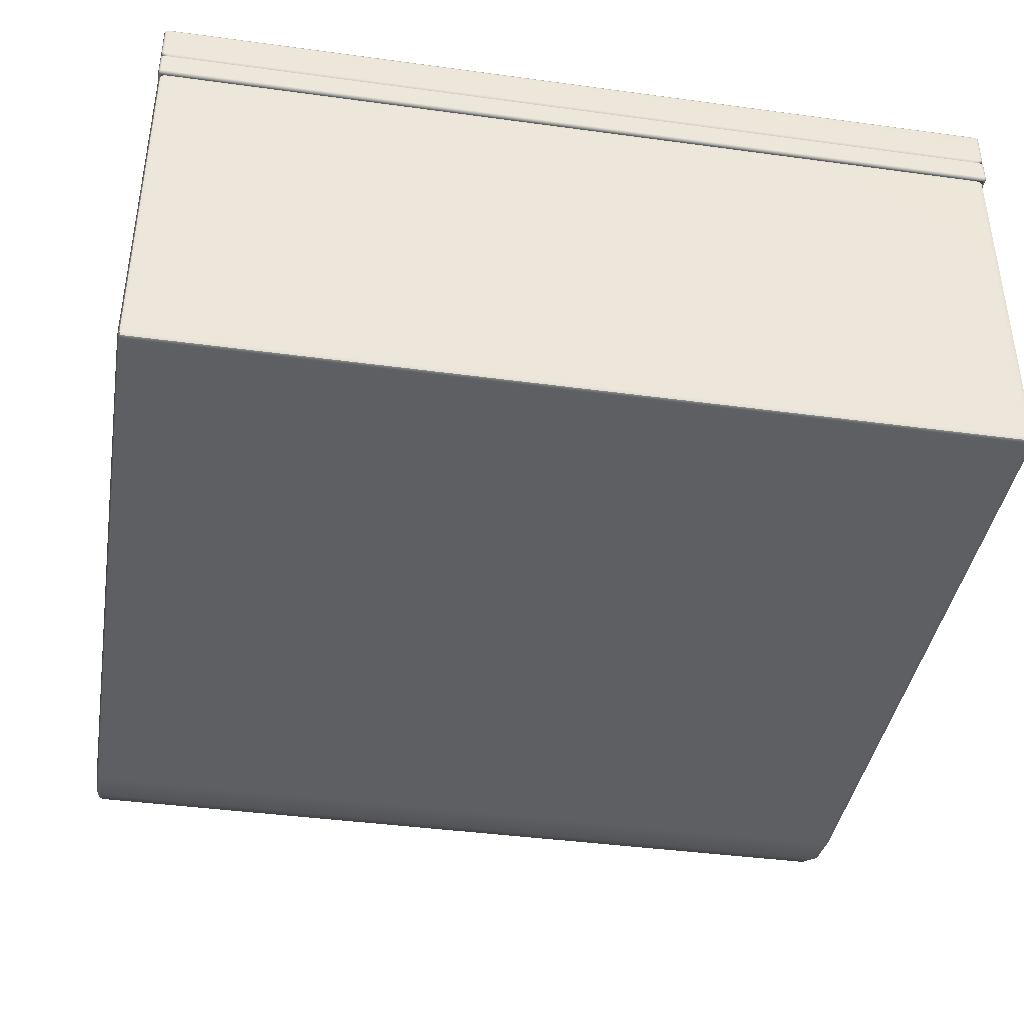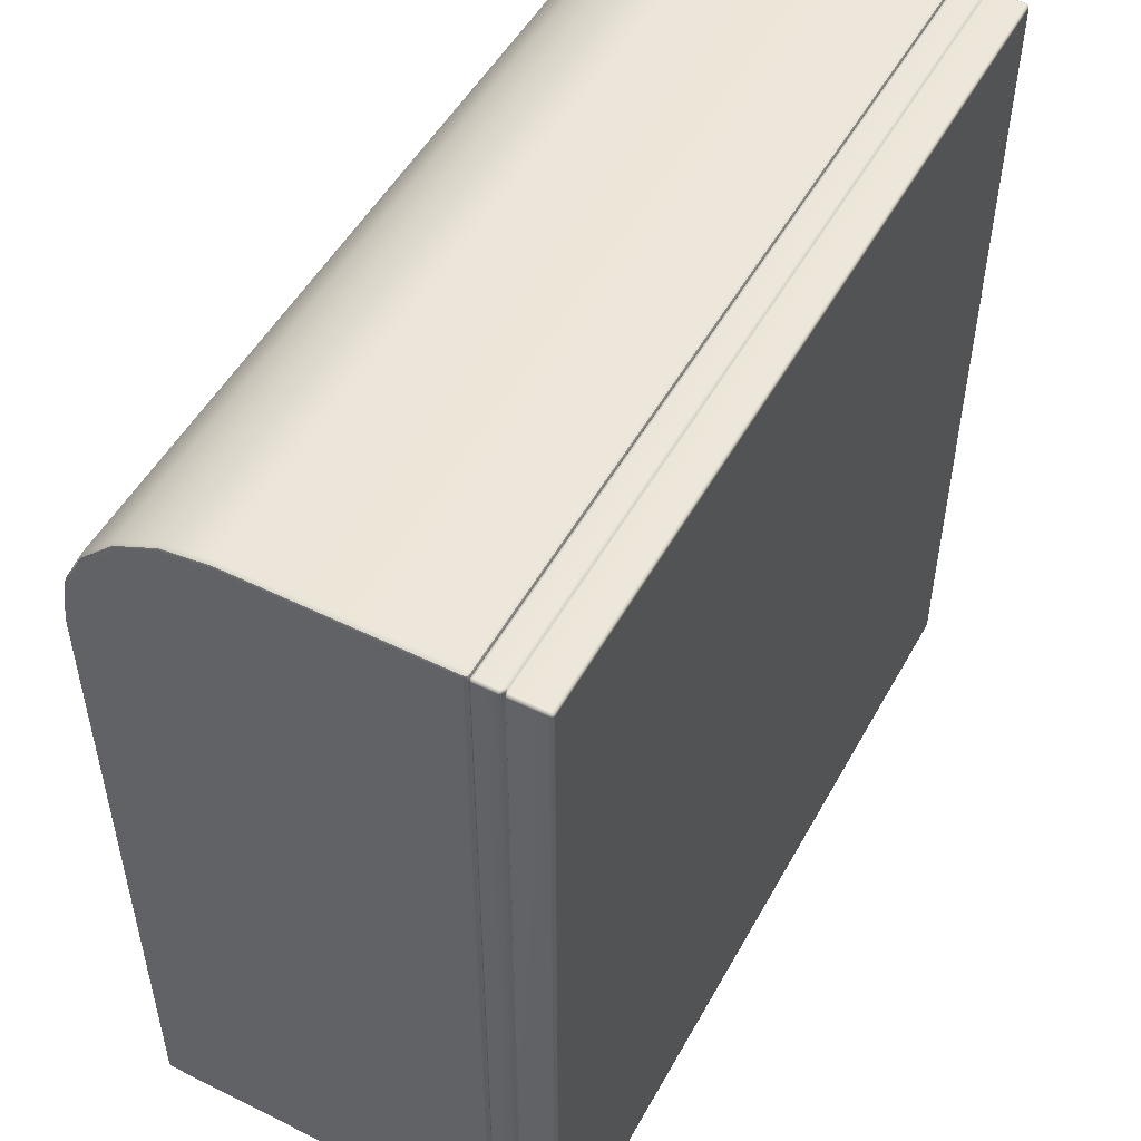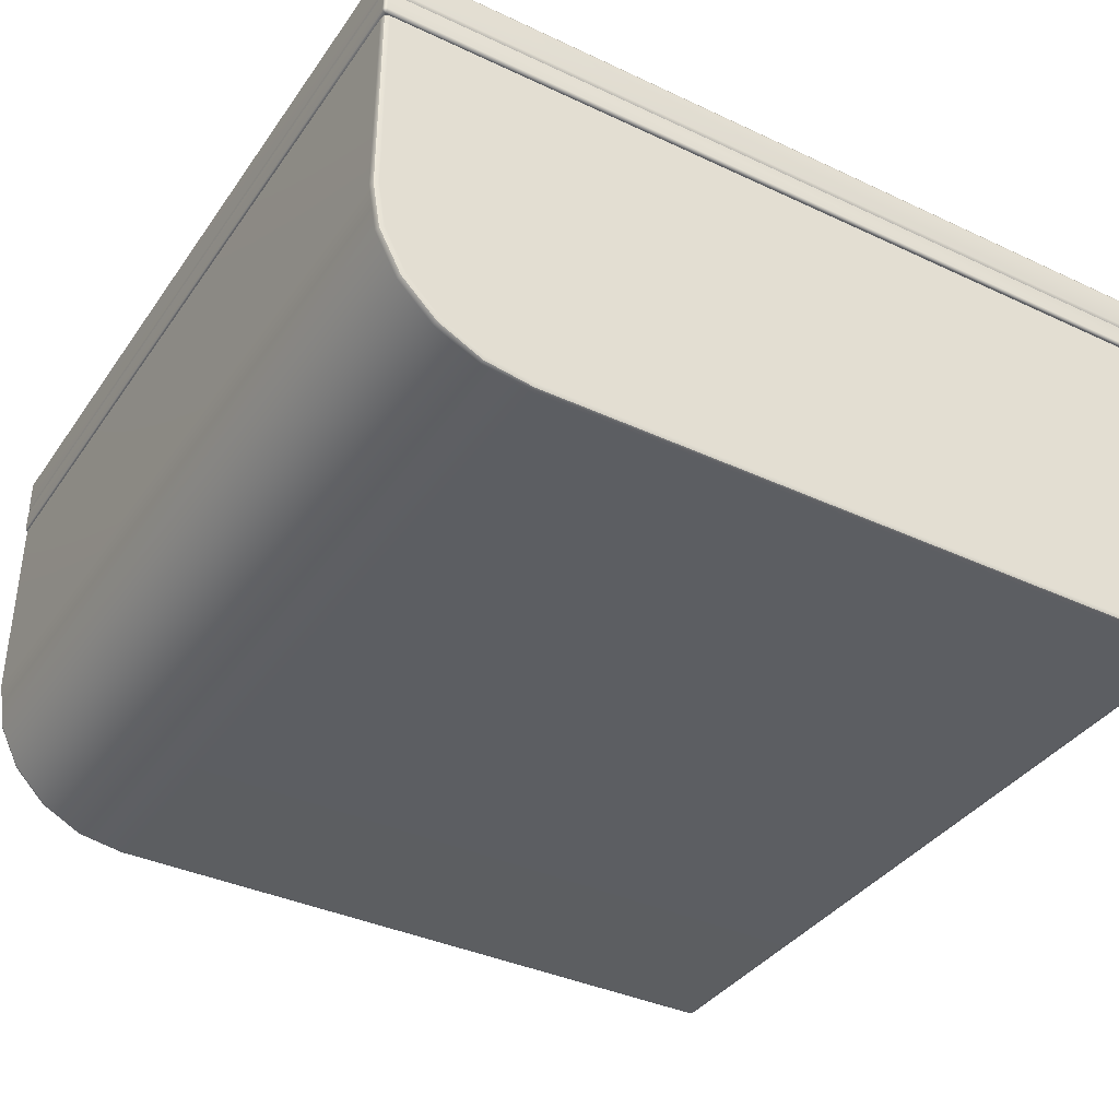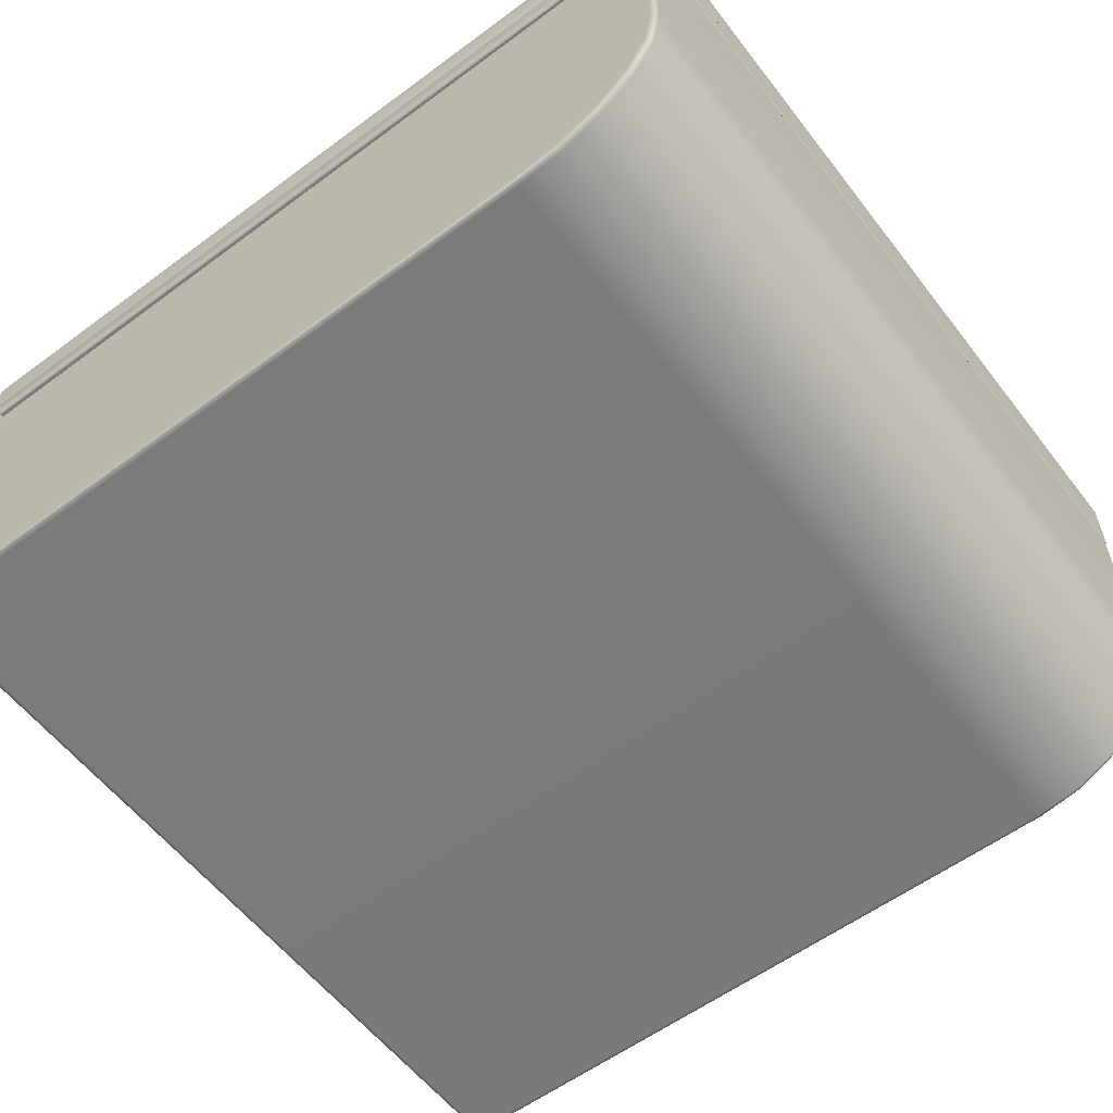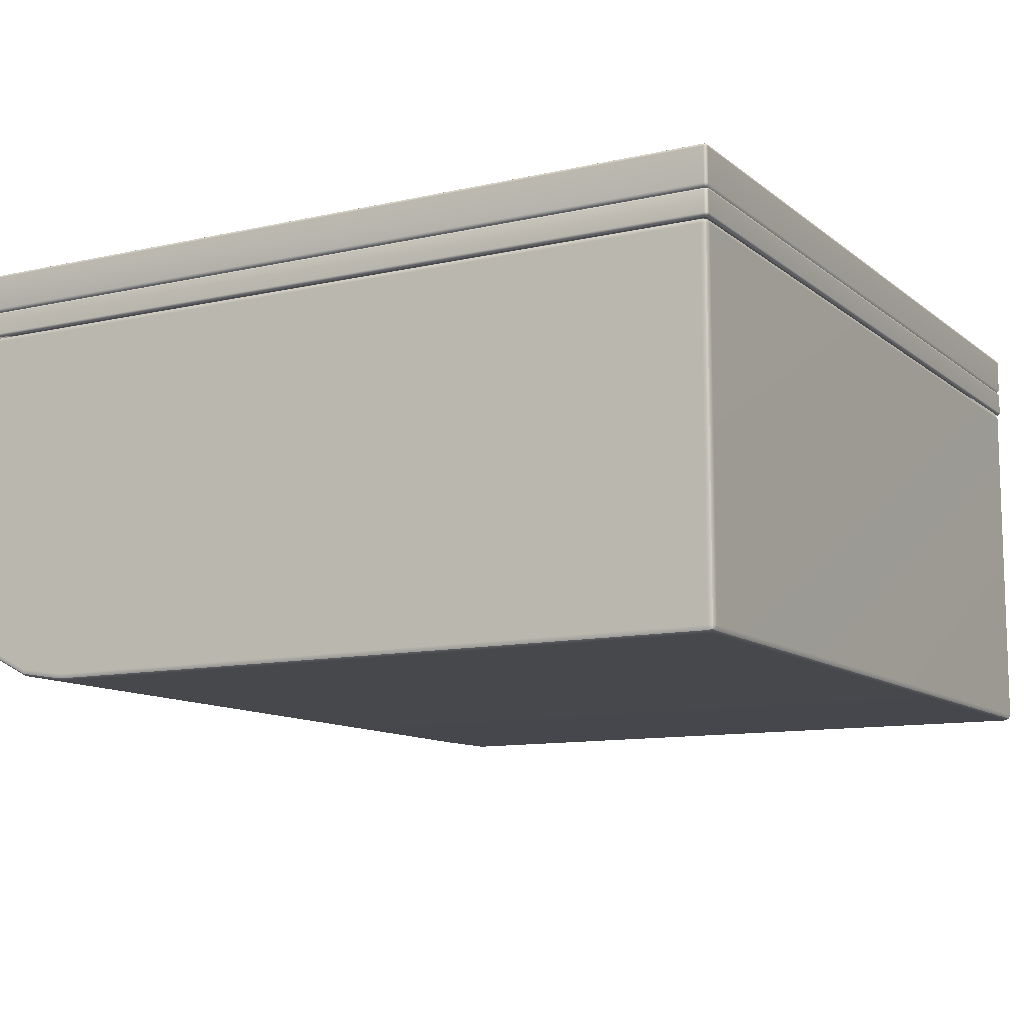
<metadata>
{"format":"obj","ext":"obj","renderer":"f3d","projection":"perspective","resolution":1024,"background":"white","views":[{"elev":-40.4,"azim":170.5,"up":"+Y"},{"elev":51.0,"azim":118.3,"up":"+Z"},{"elev":-37.5,"azim":59.1,"up":"+Y"},{"elev":-58.3,"azim":-52.6,"up":"+Y"},{"elev":-11.1,"azim":119.1,"up":"+Y"}]}
</metadata>
<code>
g ENV_SY02_Gauntlet_10_Section_C_02_MO
v 7.715 20.07 -40.02
v 7.715 20.05 -40.06
v -7.475 20.05 -40.06
v -7.475 20.07 -40.02
v 7.715 20.11 -40
v -7.475 20.11 -40
v -7.475 20.49 -40
v 7.715 20.49 -40
v 7.627 20.54 -40.03
v -7.387 20.54 -40.03
v -7.387 20.54 -40.03
v -7.475 20.49 -40
v -7.425 20.54 -40.05
v -7.513 20.49 -40.02
v -7.475 20.11 -40
v -7.442 20.54 -40.09
v -7.513 20.11 -40.02
v -7.53 20.49 -40.06
v -7.506 20.08 -40.03
v -7.475 20.07 -40.02
v -7.475 20.05 -40.06
v -7.53 20.49 -55.45
v -7.442 20.54 -55.42
v -7.53 20.11 -40.06
v -7.53 20.11 -55.45
v -7.513 20.07 -55.45
v -7.513 20.07 -40.06
v -7.475 20.05 -55.45
v 7.715 20.49 -40
v 7.627 20.54 -40.03
v 7.666 20.54 -40.05
v 7.753 20.49 -40.02
v 7.681 20.54 -40.09
v 7.753 20.11 -40.02
v 7.715 20.11 -40
v 7.77 20.49 -40.06
v 7.681 20.54 -55.42
v 7.77 20.49 -55.45
v 7.77 20.11 -55.45
v 7.77 20.11 -40.06
v 7.746 20.08 -40.03
v 7.715 20.07 -40.02
v 7.715 20.05 -40.06
v 7.753 20.07 -40.06
v 7.753 20.07 -55.45
v 7.715 20.05 -55.45
v -7.425 20.54 -40.05
v -7.442 20.54 -40.09
v -7.387 20.54 -40.03
v -7.442 20.54 -55.42
v 7.627 20.54 -40.03
v 7.666 20.54 -40.05
v 7.681 20.54 -40.09
v -7.425 20.54 -55.46
v -7.387 20.54 -55.47
v 7.627 20.54 -55.47
v 7.681 20.54 -55.42
v 7.666 20.54 -55.46
v -7.442 20.54 -55.42
v -7.53 20.59 -55.45
v -7.442 20.54 -40.09
v -7.53 20.59 -40.06
v -7.53 21.2 -55.45
v -7.53 21.2 -40.06
v -7.513 21.24 -40.06
v -7.513 21.24 -55.45
v -7.475 21.26 -40.06
v -7.475 21.26 -55.45
v 7.715 21.26 -40.06
v 7.715 21.26 -55.45
v 7.753 21.24 -40.06
v 7.753 21.24 -55.45
v 7.77 21.2 -40.06
v 7.77 21.2 -55.45
v 7.77 20.59 -55.45
v 7.77 20.59 -40.06
v 7.681 20.54 -55.42
v 7.681 20.54 -40.09
v 7.715 21.24 -40.02
v 7.746 21.23 -40.03
v 7.753 21.24 -40.06
v 7.77 21.2 -40.06
v 7.753 21.2 -40.02
v 7.753 20.59 -40.02
v 7.77 20.59 -40.06
v 7.681 20.54 -40.09
v 7.666 20.54 -40.05
v 7.715 21.2 -40
v 7.715 20.59 -40
v 7.627 20.54 -40.03
v -7.475 21.2 -40
v -7.475 20.59 -40
v -7.387 20.54 -40.03
v -7.425 20.54 -40.05
v -7.513 20.59 -40.02
v -7.442 20.54 -40.09
v -7.53 20.59 -40.06
v -7.513 21.2 -40.02
v -7.53 21.2 -40.06
v -7.506 21.23 -40.03
v -7.513 21.24 -40.06
v -7.475 21.24 -40.02
v 7.666 20.54 -55.46
v 7.681 20.54 -55.42
v 7.753 20.59 -55.49
v 7.77 20.59 -55.45
v 7.77 21.2 -55.45
v 7.715 20.59 -55.5
v 7.627 20.54 -55.47
v -7.387 20.54 -55.47
v 7.753 21.2 -55.49
v -7.475 20.59 -55.5
v -7.425 20.54 -55.46
v 7.746 21.23 -55.48
v 7.753 21.24 -55.45
v 7.715 21.2 -55.5
v 7.715 21.24 -55.49
v -7.513 20.59 -55.49
v -7.442 20.54 -55.42
v -7.53 20.59 -55.45
v -7.475 21.24 -55.49
v -7.475 21.2 -55.5
v -7.513 21.2 -55.49
v -7.53 21.2 -55.45
v -7.506 21.23 -55.48
v -7.513 21.24 -55.45
v -7.53 20.49 -55.45
v -7.513 20.49 -55.49
v -7.442 20.54 -55.42
v -7.425 20.54 -55.46
v -7.53 20.11 -55.45
v -7.475 20.49 -55.5
v -7.387 20.54 -55.47
v -7.513 20.11 -55.49
v 7.715 20.49 -55.5
v 7.627 20.54 -55.47
v 7.666 20.54 -55.46
v -7.506 20.08 -55.48
v -7.513 20.07 -55.45
v -7.475 20.05 -55.45
v -7.475 20.11 -55.5
v 7.753 20.49 -55.49
v 7.681 20.54 -55.42
v 7.77 20.49 -55.45
v -7.475 20.07 -55.49
v 7.715 20.07 -55.49
v 7.715 20.05 -55.45
v 7.715 20.11 -55.5
v 7.753 20.11 -55.49
v 7.77 20.11 -55.45
v 7.746 20.08 -55.48
v 7.753 20.07 -55.45
v 7.643 13.53 -55.45
v 7.707 13.55 -55.44
v 7.643 13.61 -55.49
v 7.722 13.61 -55.45
v 7.722 19.95 -55.45
v -7.348 13.61 -55.49
v -7.348 13.53 -55.45
v -7.411 13.55 -55.44
v -7.426 13.61 -55.45
v 7.643 19.95 -55.49
v 7.707 20.01 -55.44
v 7.643 20.02 -55.45
v -7.348 20.02 -55.45
v -7.348 19.95 -55.49
v -7.426 19.95 -55.45
v -7.411 20.01 -55.44
v 7.722 13.53 -55.38
v 7.707 13.55 -55.44
v 7.643 13.5 -55.38
v 7.643 13.53 -55.45
v -7.348 13.53 -55.45
v 7.643 13.5 -42.78
v 7.722 13.53 -42.79
v 7.722 13.67 -41.94
v -7.348 13.5 -55.38
v -7.411 13.55 -55.44
v -7.426 13.53 -55.38
v -7.426 13.53 -42.79
v -7.348 13.5 -42.78
v -7.426 13.67 -41.94
v 7.643 13.64 -41.93
v -7.348 13.64 -41.93
v -7.426 14.06 -41.17
v 7.643 14.03 -41.15
v 7.722 14.06 -41.17
v -7.348 14.03 -41.15
v -7.426 14.66 -40.57
v 7.643 14.64 -40.54
v 7.722 14.66 -40.57
v -7.348 14.64 -40.54
v -7.426 15.43 -40.18
v 7.643 15.42 -40.15
v 7.722 15.43 -40.18
v -7.348 15.42 -40.15
v 7.643 16.27 -40.01
v 7.722 16.28 -40.04
v -7.348 16.27 -40.01
v -7.348 19.95 -40.01
v -7.426 16.28 -40.04
v -7.426 19.95 -40.04
v -7.411 20.01 -40.06
v -7.348 20.02 -40.04
v 7.643 20.02 -40.04
v 7.643 19.95 -40.01
v 7.722 19.95 -40.04
v 7.707 20.01 -40.06
v -7.426 13.53 -55.38
v -7.411 13.55 -55.44
v -7.458 13.61 -55.38
v -7.426 13.61 -55.45
v -7.426 19.95 -55.45
v -7.458 13.61 -42.79
v -7.426 13.53 -42.79
v -7.458 13.74 -41.96
v -7.426 13.67 -41.94
v -7.458 14.12 -41.22
v -7.426 14.06 -41.17
v -7.458 14.71 -40.63
v -7.426 14.66 -40.57
v -7.458 15.45 -40.25
v -7.426 15.43 -40.18
v -7.426 16.28 -40.04
v -7.458 16.28 -40.12
v -7.426 19.95 -40.04
v -7.458 19.95 -55.38
v -7.411 20.01 -55.44
v -7.426 20.02 -55.38
v -7.426 20.02 -40.12
v -7.458 19.95 -40.12
v -7.411 20.01 -40.06
v 7.643 20.02 -55.45
v 7.707 20.01 -55.44
v 7.643 20.06 -55.38
v 7.722 20.02 -55.38
v 7.722 20.02 -40.12
v -7.348 20.06 -55.38
v -7.348 20.02 -55.45
v -7.411 20.01 -55.44
v -7.426 20.02 -55.38
v 7.643 20.06 -40.12
v 7.707 20.01 -40.06
v 7.643 20.02 -40.04
v -7.348 20.02 -40.04
v -7.348 20.06 -40.12
v -7.426 20.02 -40.12
v -7.411 20.01 -40.06
v 7.722 19.95 -40.04
v 7.707 20.01 -40.06
v 7.753 19.95 -40.12
v 7.722 20.02 -40.12
v 7.722 20.02 -55.38
v 7.753 16.28 -40.12
v 7.722 16.28 -40.04
v 7.753 19.95 -55.38
v 7.707 20.01 -55.44
v 7.722 19.95 -55.45
v 7.722 13.61 -55.45
v 7.753 15.45 -40.25
v 7.722 15.43 -40.18
v 7.753 14.71 -40.63
v 7.722 14.66 -40.57
v 7.753 14.12 -41.22
v 7.722 14.06 -41.17
v 7.753 13.74 -41.96
v 7.722 13.67 -41.94
v 7.722 13.53 -42.79
v 7.753 13.61 -55.38
v 7.707 13.55 -55.44
v 7.722 13.53 -55.38
v 7.753 13.61 -42.79
g ENV_SY02_Gauntlet_10_Section_C_02_MO_0
f 3 2 1
f 3 1 4
f 4 1 5
f 4 5 6
f 5 7 6
f 5 8 7
f 9 7 8
f 9 10 7
f 13 12 11
f 13 14 12
f 14 15 12
f 16 14 13
f 14 17 15
f 16 18 14
f 18 17 14
f 15 17 19
f 15 19 20
f 21 20 19
f 16 22 18
f 16 23 22
f 18 24 17
f 22 24 18
f 24 19 17
f 22 25 24
f 24 25 26
f 21 19 27
f 24 27 19
f 24 26 27
f 27 28 21
f 27 26 28
f 31 30 29
f 31 29 32
f 33 31 32
f 29 34 32
f 29 35 34
f 33 32 36
f 37 33 36
f 37 36 38
f 39 38 36
f 32 40 36
f 32 34 40
f 39 36 40
f 35 41 34
f 40 34 41
f 35 42 41
f 43 41 42
f 44 39 40
f 40 41 44
f 43 44 41
f 44 45 39
f 44 43 46
f 44 46 45
f 49 48 47
f 49 50 48
f 51 50 49
f 52 50 51
f 53 50 52
f 53 54 50
f 53 55 54
f 56 55 53
f 56 53 57
f 56 57 58
f 61 60 59
f 61 62 60
f 62 63 60
f 62 64 63
f 65 63 64
f 65 66 63
f 67 66 65
f 67 68 66
f 68 67 69
f 68 69 70
f 71 70 69
f 71 72 70
f 73 72 71
f 73 74 72
f 75 74 73
f 75 73 76
f 77 75 76
f 77 76 78
f 67 79 69
f 69 79 80
f 69 80 81
f 80 82 81
f 80 83 82
f 82 83 84
f 82 84 85
f 84 86 85
f 84 87 86
f 88 83 80
f 88 84 83
f 88 80 79
f 89 87 84
f 88 89 84
f 89 90 87
f 91 88 79
f 89 88 91
f 90 89 92
f 89 91 92
f 90 92 93
f 92 94 93
f 92 95 94
f 95 96 94
f 95 97 96
f 98 95 92
f 98 97 95
f 98 92 91
f 98 99 97
f 99 98 100
f 91 100 98
f 99 100 101
f 100 67 101
f 91 79 102
f 67 102 79
f 91 102 100
f 100 102 67
f 105 104 103
f 105 106 104
f 105 107 106
f 108 105 103
f 108 103 109
f 110 108 109
f 105 111 107
f 108 111 105
f 110 112 108
f 112 110 113
f 107 111 114
f 107 114 115
f 70 115 114
f 108 116 111
f 116 114 111
f 112 116 108
f 70 114 117
f 116 117 114
f 68 70 117
f 112 113 118
f 118 113 119
f 118 119 120
f 121 117 116
f 68 117 121
f 112 122 116
f 122 112 118
f 121 116 122
f 123 118 120
f 122 118 123
f 123 120 124
f 68 121 125
f 122 125 121
f 122 123 125
f 124 125 123
f 68 125 126
f 124 126 125
f 129 128 127
f 129 130 128
f 128 131 127
f 130 132 128
f 130 133 132
f 128 134 131
f 132 134 128
f 133 135 132
f 133 136 135
f 137 135 136
f 131 134 138
f 131 138 139
f 140 139 138
f 132 141 134
f 141 138 134
f 135 141 132
f 137 142 135
f 143 142 137
f 143 144 142
f 140 138 145
f 141 145 138
f 140 145 146
f 141 146 145
f 140 146 147
f 135 148 141
f 148 135 142
f 141 148 146
f 149 142 144
f 148 142 149
f 149 144 150
f 147 146 151
f 148 151 146
f 148 149 151
f 150 151 149
f 147 151 152
f 150 152 151
f 155 154 153
f 155 156 154
f 157 156 155
f 158 155 153
f 158 153 159
f 158 159 160
f 158 160 161
f 157 155 162
f 162 155 158
f 162 163 157
f 162 164 163
f 165 164 162
f 166 158 161
f 162 158 166
f 165 162 166
f 166 161 167
f 166 168 165
f 166 167 168
f 171 170 169
f 171 172 170
f 173 172 171
f 169 174 171
f 169 175 174
f 176 174 175
f 173 171 177
f 177 178 173
f 177 179 178
f 177 180 179
f 171 181 177
f 177 181 180
f 171 174 181
f 181 182 180
f 176 183 174
f 181 174 183
f 181 184 182
f 181 183 184
f 185 182 184
f 186 183 176
f 184 183 186
f 186 176 187
f 185 184 188
f 184 186 188
f 189 185 188
f 190 186 187
f 188 186 190
f 190 187 191
f 189 188 192
f 188 190 192
f 193 189 192
f 194 190 191
f 192 190 194
f 194 191 195
f 193 192 196
f 192 194 196
f 197 194 195
f 196 194 197
f 197 195 198
f 193 196 199
f 196 197 199
f 197 200 199
f 193 199 201
f 201 199 200
f 201 200 202
f 200 203 202
f 200 204 203
f 200 205 204
f 206 197 198
f 197 206 200
f 200 206 205
f 206 198 207
f 206 208 205
f 206 207 208
f 211 210 209
f 211 212 210
f 213 212 211
f 209 214 211
f 209 215 214
f 215 216 214
f 215 217 216
f 216 218 214
f 218 216 217
f 214 218 211
f 218 217 219
f 220 218 219
f 211 218 220
f 220 219 221
f 222 220 221
f 211 220 222
f 222 221 223
f 222 223 224
f 222 224 225
f 211 222 225
f 225 224 226
f 213 211 227
f 211 225 227
f 227 228 213
f 227 229 228
f 230 229 227
f 225 226 231
f 227 225 231
f 230 227 231
f 231 226 232
f 231 232 230
f 235 234 233
f 235 236 234
f 237 236 235
f 238 235 233
f 238 233 239
f 238 239 240
f 238 240 241
f 237 235 242
f 242 235 238
f 242 243 237
f 242 244 243
f 245 244 242
f 246 238 241
f 242 238 246
f 245 242 246
f 246 241 247
f 246 248 245
f 246 247 248
f 251 250 249
f 251 252 250
f 251 253 252
f 249 254 251
f 249 255 254
f 251 256 253
f 254 256 251
f 256 257 253
f 256 258 257
f 256 259 258
f 255 260 254
f 260 256 254
f 255 261 260
f 261 262 260
f 262 256 260
f 261 263 262
f 263 264 262
f 264 256 262
f 263 265 264
f 265 266 264
f 266 256 264
f 265 267 266
f 266 267 268
f 256 269 259
f 269 270 259
f 269 271 270
f 269 268 271
f 256 266 272
f 266 268 272
f 269 272 268
f 256 272 269

</code>
